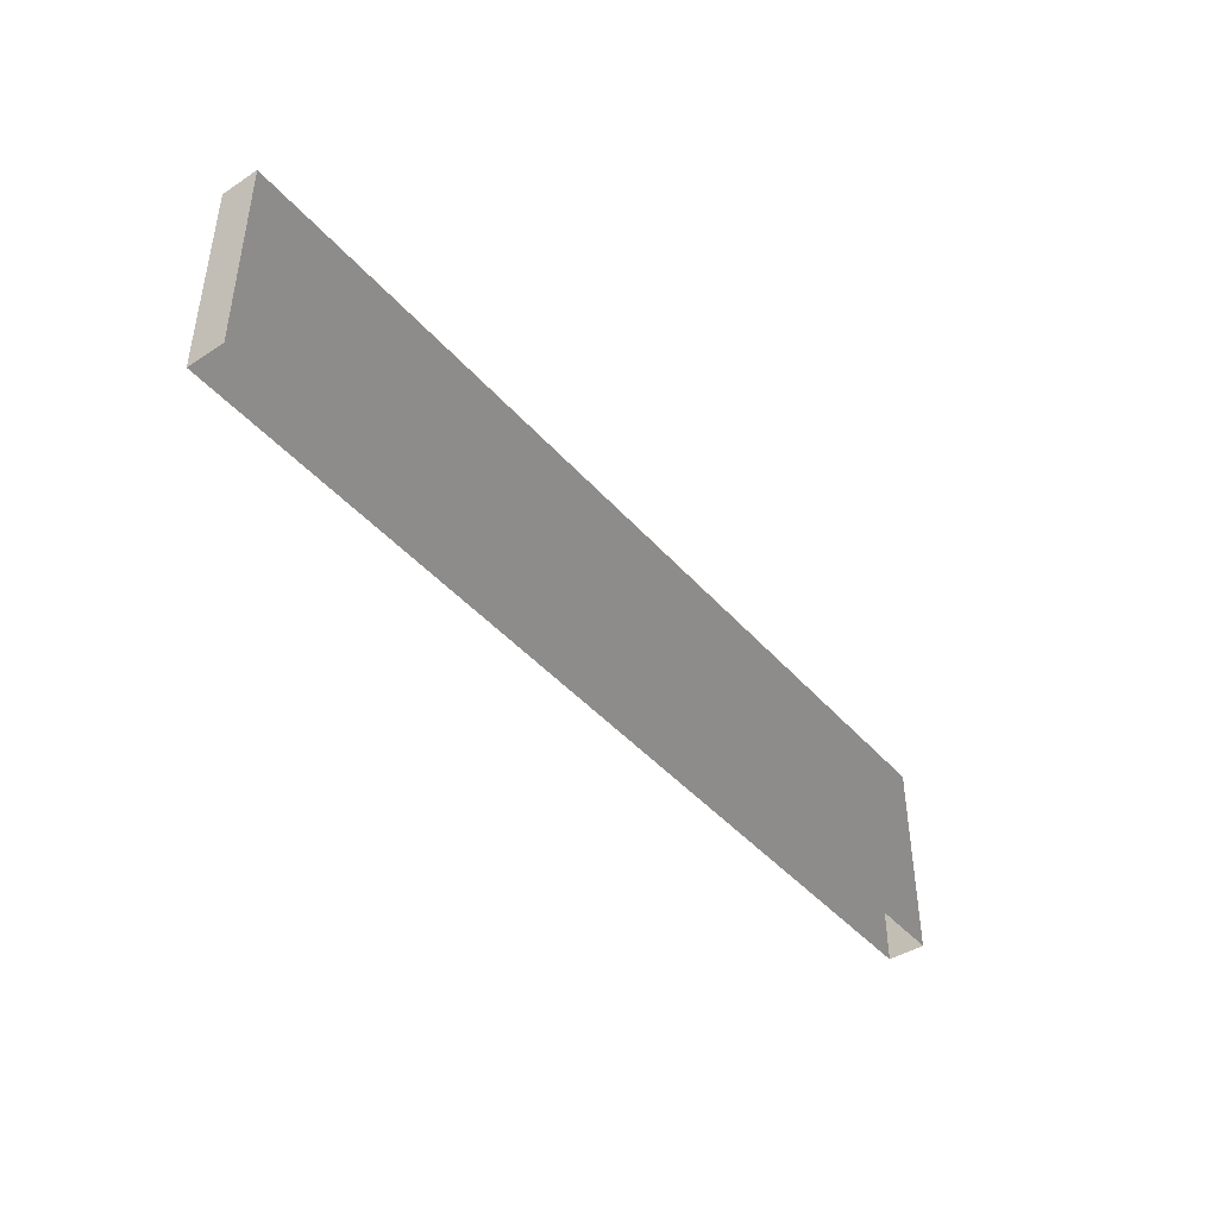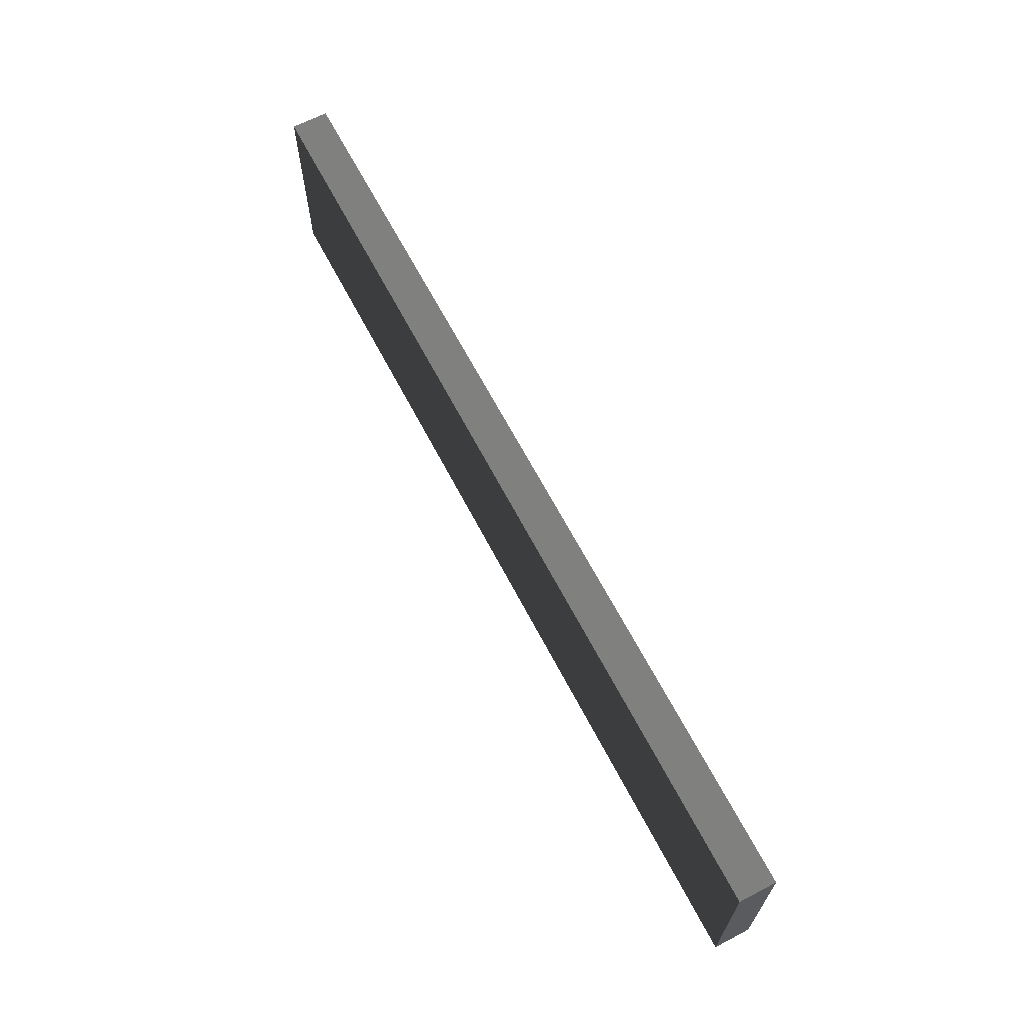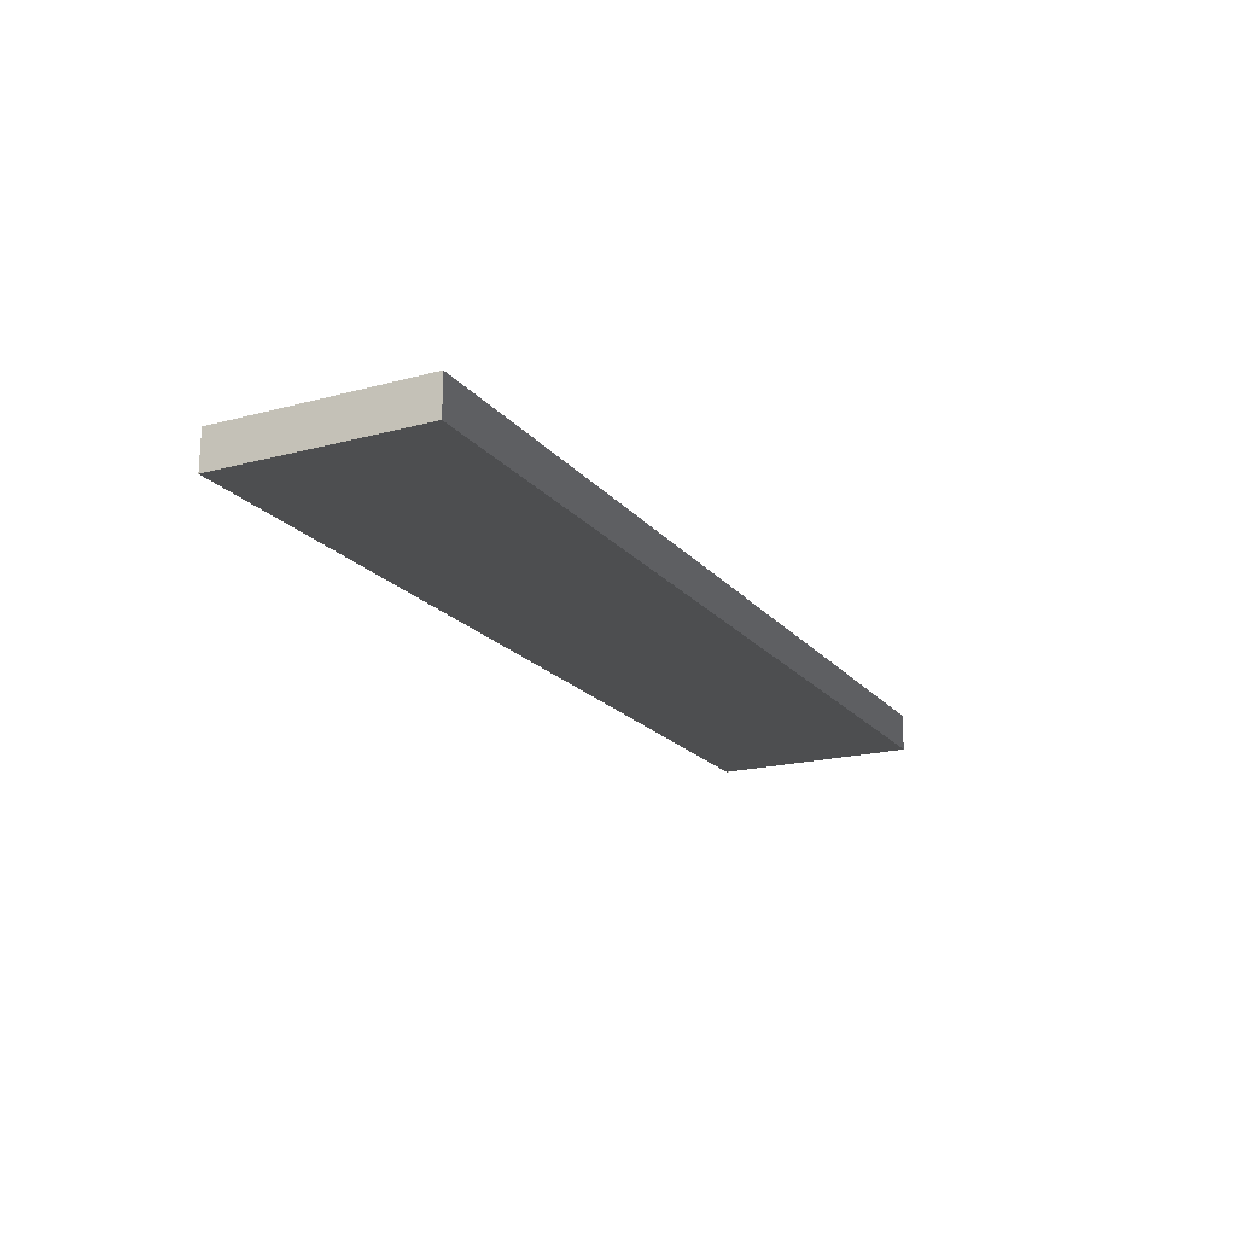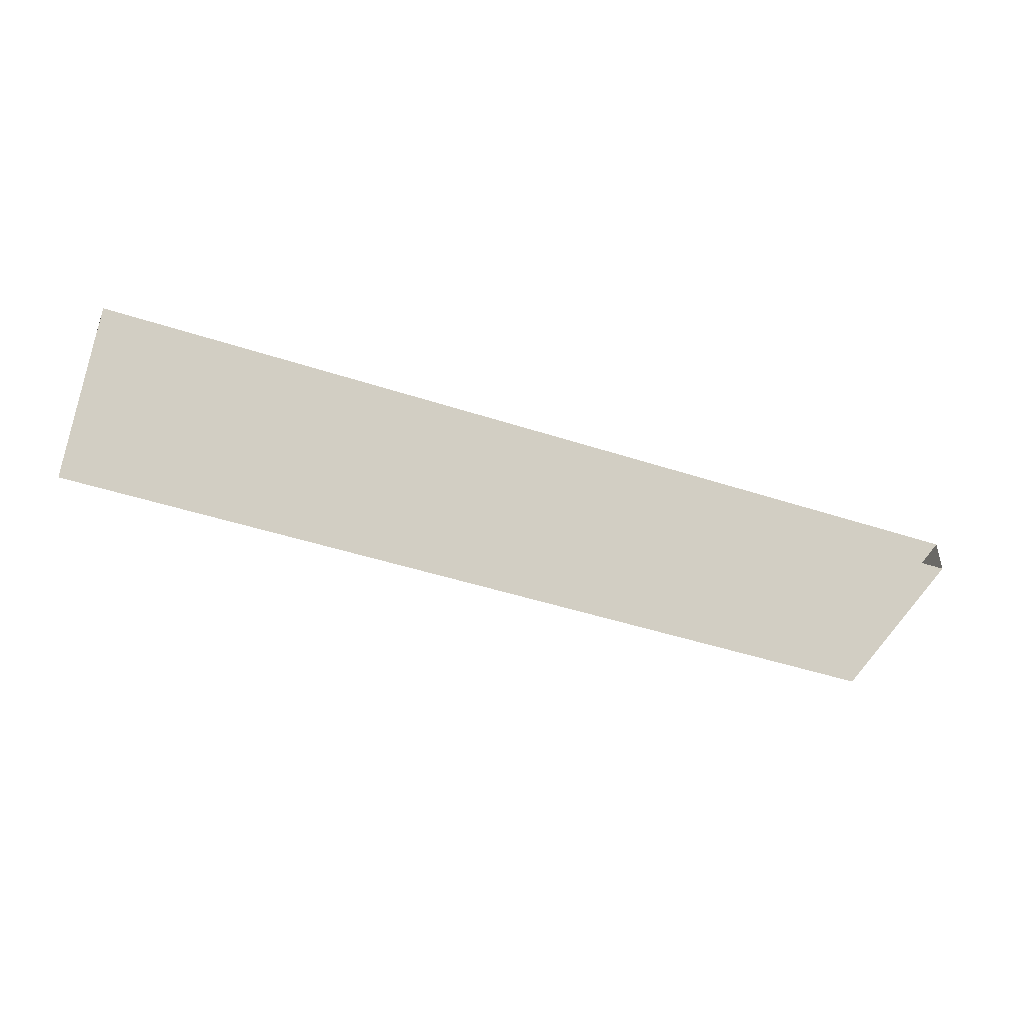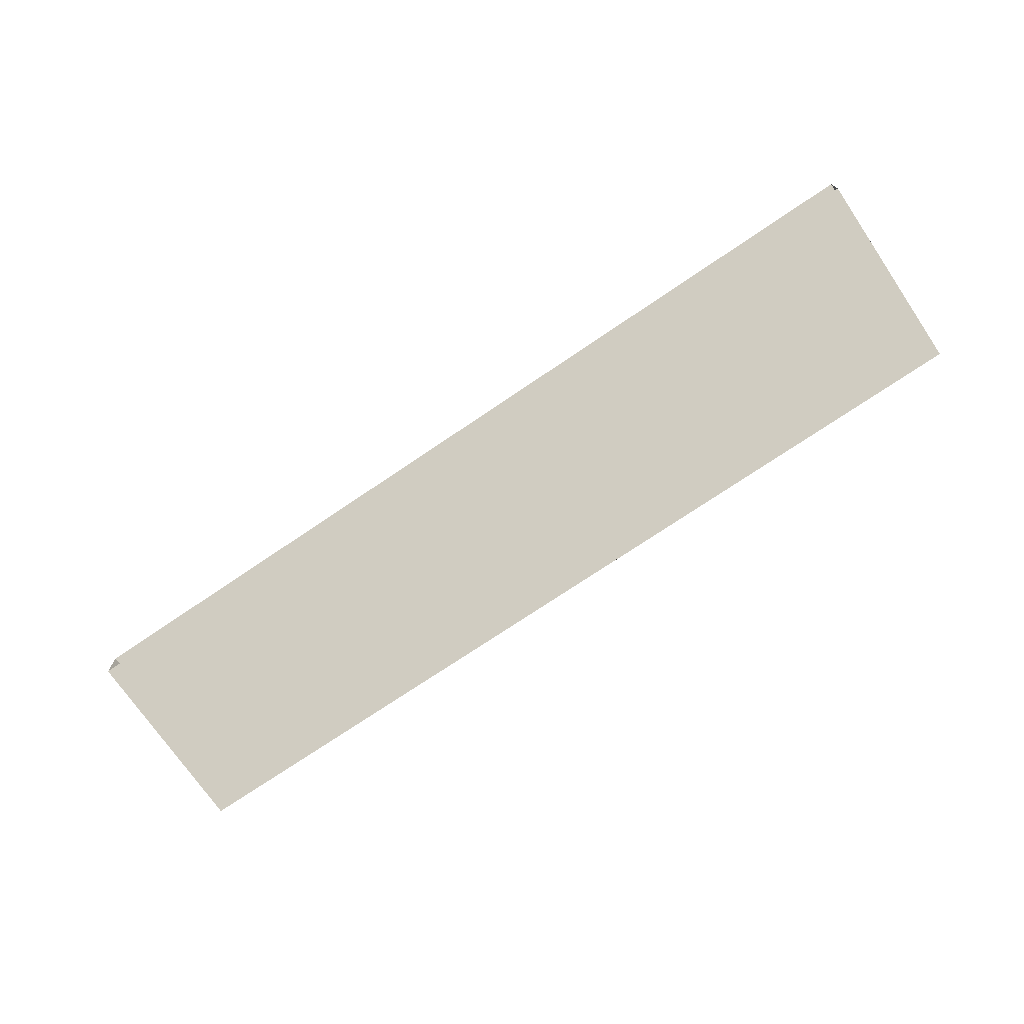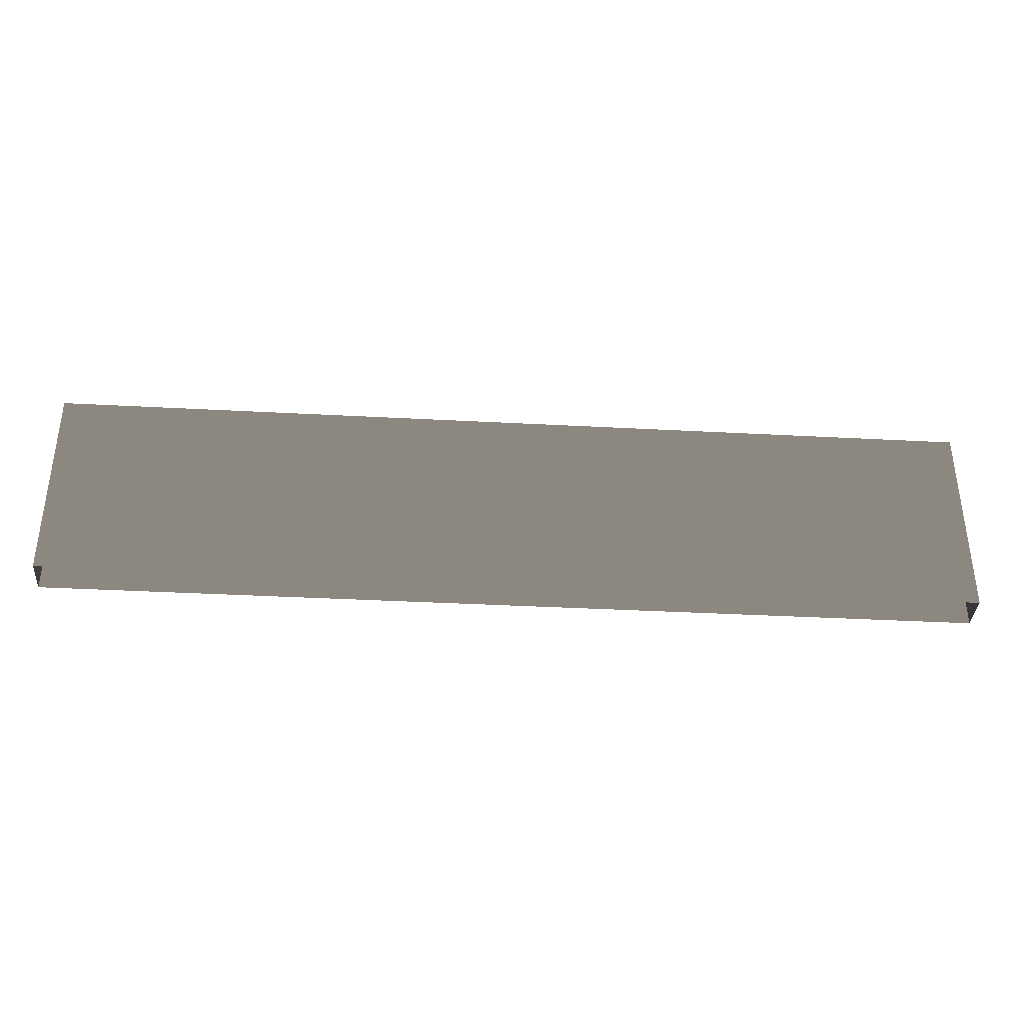
<metadata>
{"format":"obj","ext":"obj","renderer":"f3d","projection":"perspective","resolution":1024,"background":"white","views":[{"elev":-43.2,"azim":127.5,"up":"+Y"},{"elev":65.6,"azim":-117.6,"up":"+Y"},{"elev":-19.2,"azim":116.9,"up":"+Z"},{"elev":-45.6,"azim":-20.7,"up":"+Z"},{"elev":-72.8,"azim":34.2,"up":"+Z"},{"elev":-36.6,"azim":-4.0,"up":"+Y"}]}
</metadata>
<code>
v -5 -0.3514 -0.3
v -5 1.849 -0.3
v 5 1.849 -0.3
v 5 -0.3514 -0.3
v -5 1.849 -0.3
v -5 1.849 -0.7
v 5 1.849 -0.7
v 5 1.849 -0.3
v -5 1.849 -0.7
v -5 -0.3514 -0.7
v 5 -0.3514 -0.7
v 5 1.849 -0.7
v 5 -0.3514 -0.3
v 5 1.849 -0.3
v 5 1.849 -0.7
v 5 -0.3514 -0.7
v -5 -0.3514 -0.7
v -5 1.849 -0.7
v -5 1.849 -0.3
v -5 -0.3514 -0.3
g DR_Concrete_Fence_0_205497_49
f 1 3 2
f 1 4 3
f 5 7 6
f 5 8 7
f 9 11 10
f 9 12 11
f 13 15 14
f 13 16 15
f 17 19 18
f 17 20 19

</code>
